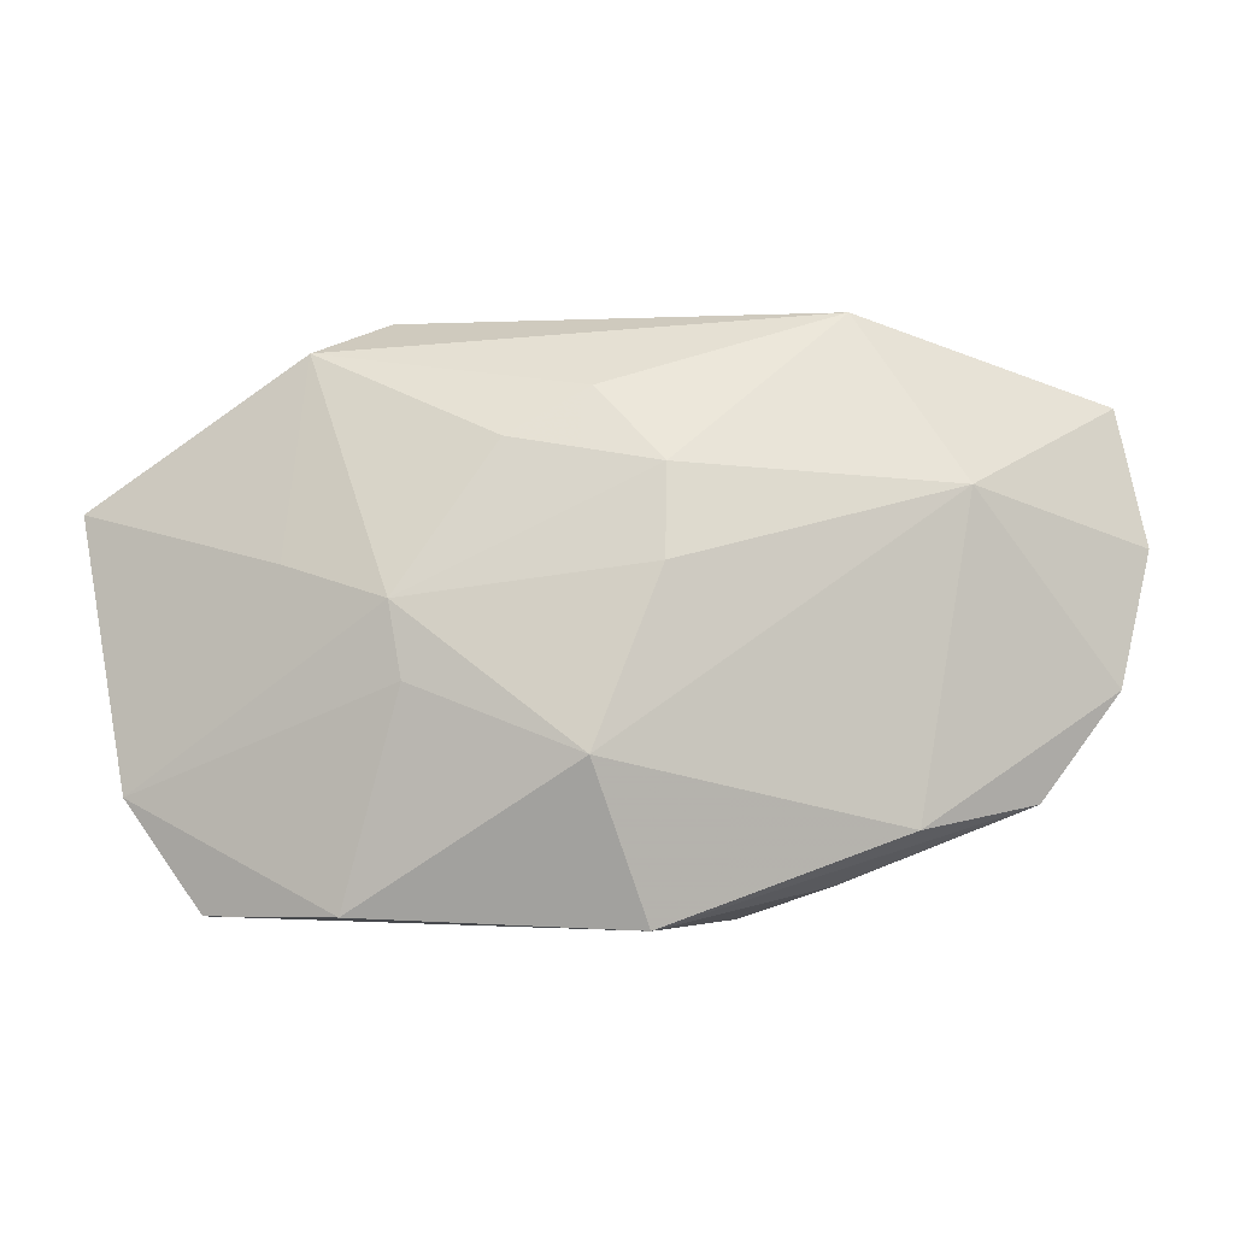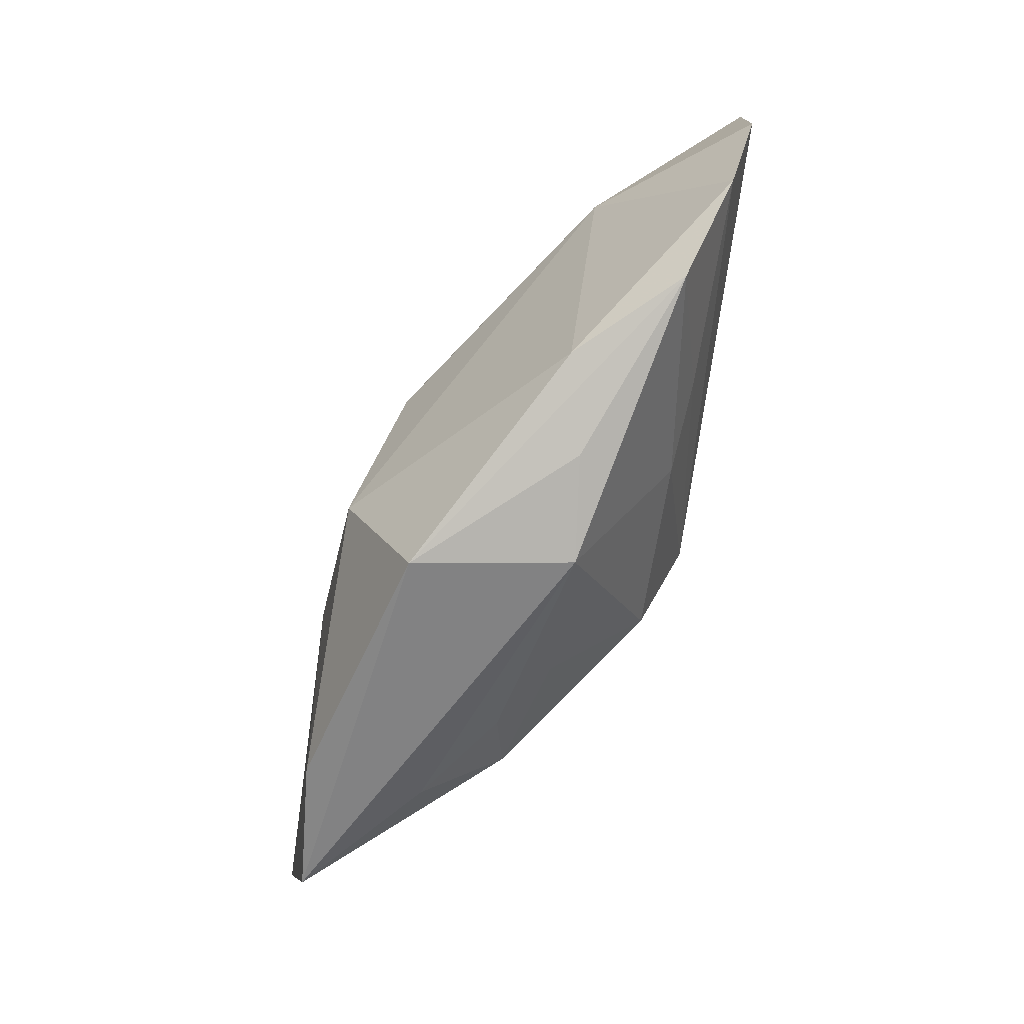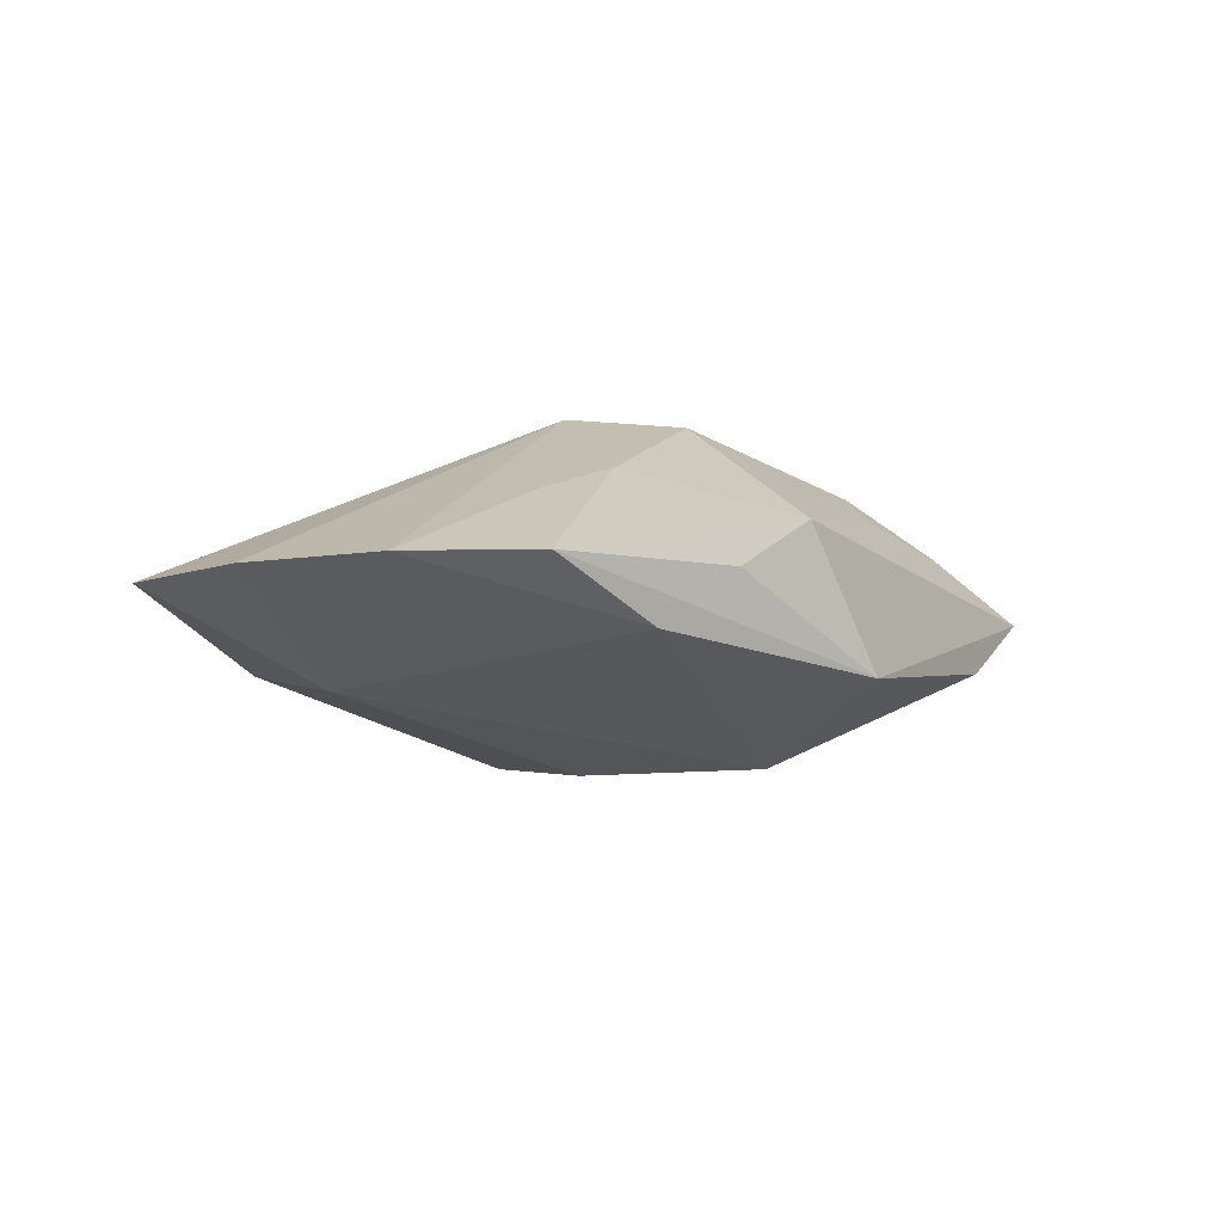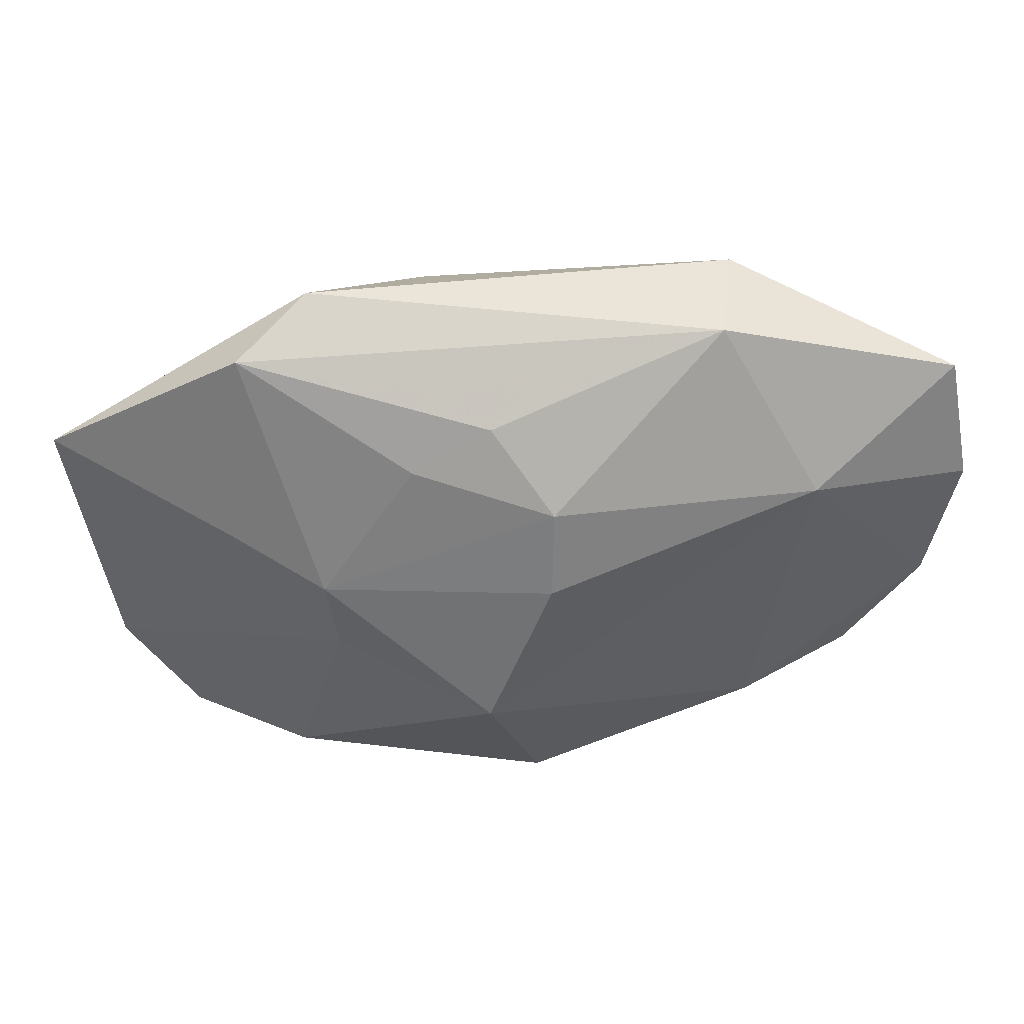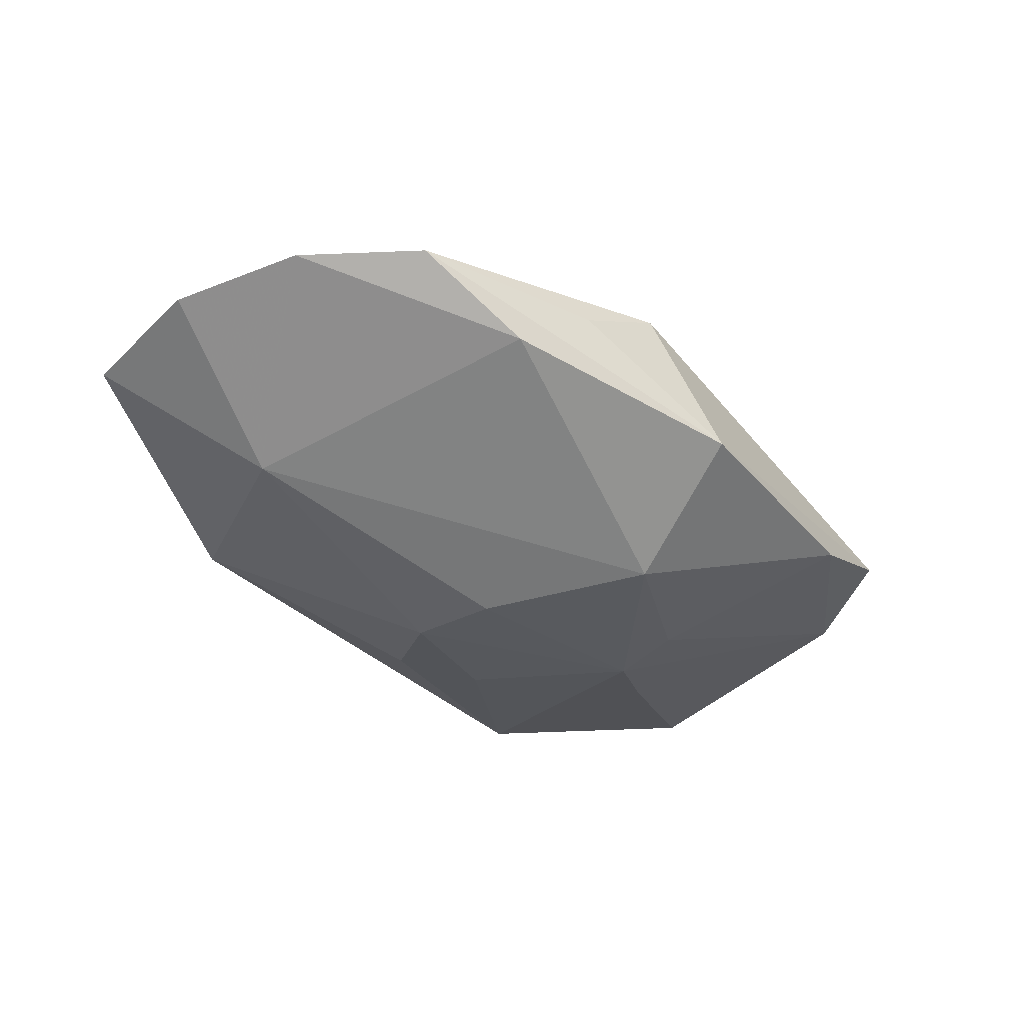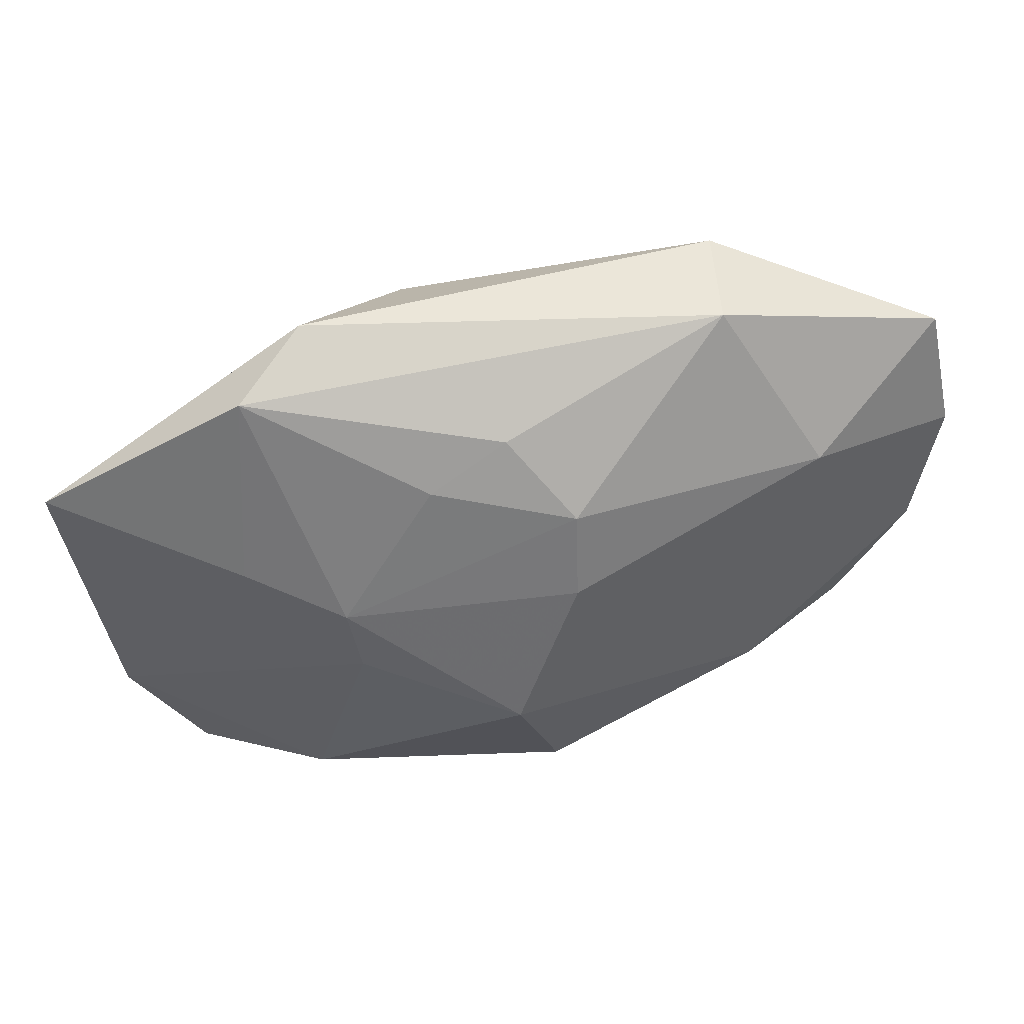
<metadata>
{"format":"obj","ext":"obj","renderer":"f3d","projection":"perspective","resolution":1024,"background":"white","views":[{"elev":-3.9,"azim":164.4,"up":"+Y"},{"elev":-62.1,"azim":-136.0,"up":"+Y"},{"elev":-25.5,"azim":-57.6,"up":"+Z"},{"elev":44.9,"azim":164.4,"up":"+Y"},{"elev":-58.8,"azim":-51.8,"up":"+Z"},{"elev":47.8,"azim":154.3,"up":"+Y"}]}
</metadata>
<code>
v 0.001065 -0.01252 0.004615
v 0.004017 -0.007659 -0.009913
v 0.02753 0.005459 0.008562
v 0.0002767 -0.01649 -0.007913
v 0.01176 -0.01511 0.004359
v 0.008387 -0.01124 0.007968
v -0.01064 -0.01442 -0.005371
v -0.006067 -0.0007319 0.009633
v 0.0214 -0.01604 0.003608
v 0.0151 -0.01591 -0.001966
v -0.002234 0.004928 0.009864
v -0.02119 -0.0102 -0.007782
v -0.02663 0.01134 -0.006149
v 0.00552 -0.01378 0.004576
v 0.01116 0.01619 0.005442
v -0.006443 -0.01635 -0.001361
v -0.01376 -0.0115 -0.009284
v 0.002891 0.01248 0.00969
v -0.01443 0.01619 0.001688
v 3.78e-06 0.002087 -0.009595
v -0.01182 0.01619 -0.004571
v 0.002395 0.01164 -0.004501
v 0.01303 0.0003138 -0.003876
v -0.02785 0.00352 -0.007661
v 0.001839 -0.004247 0.009926
v 0.007126 0.008857 -0.004008
v 0.02544 -0.009852 0.005687
v -0.0004745 0.007284 -0.008252
v -0.0161 -0.005999 -0.0009455
v -0.003175 -0.007104 0.008533
v 0.01243 -0.003914 -0.004484
v 0.01794 0.002278 0.0003462
v -0.01672 0.006459 -0.009583
v -0.01175 -0.00768 0.001762
v 0.0161 0.0139 0.002951
v 0.01445 0.006056 0.009926
v -0.02581 -0.004134 -0.00821
f 15 19 18
f 18 3 15
f 36 3 18
f 21 19 15
f 37 8 24
f 15 3 35
f 35 21 15
f 11 19 8
f 11 18 19
f 36 18 11
f 19 21 13
f 24 8 13
f 8 19 13
f 12 16 34
f 33 37 24
f 24 13 33
f 33 21 28
f 33 13 21
f 27 3 6
f 6 16 14
f 7 12 4
f 4 16 7
f 7 16 12
f 28 21 22
f 21 35 22
f 29 37 12
f 12 34 29
f 8 37 29
f 29 34 8
f 20 33 28
f 28 23 20
f 12 37 17
f 37 33 17
f 4 12 17
f 27 6 9
f 9 10 27
f 4 10 9
f 9 16 4
f 25 6 3
f 25 3 36
f 36 11 25
f 25 11 8
f 32 35 3
f 32 23 35
f 32 3 27
f 27 23 32
f 27 10 31
f 31 23 27
f 26 23 28
f 35 23 26
f 28 22 26
f 26 22 35
f 33 20 2
f 2 17 33
f 4 17 2
f 2 10 4
f 2 31 10
f 2 20 23
f 23 31 2
f 5 6 14
f 5 9 6
f 14 16 5
f 16 9 5
f 30 25 8
f 6 25 30
f 8 34 30
f 30 34 16
f 16 6 1
f 1 30 16
f 6 30 1

</code>
